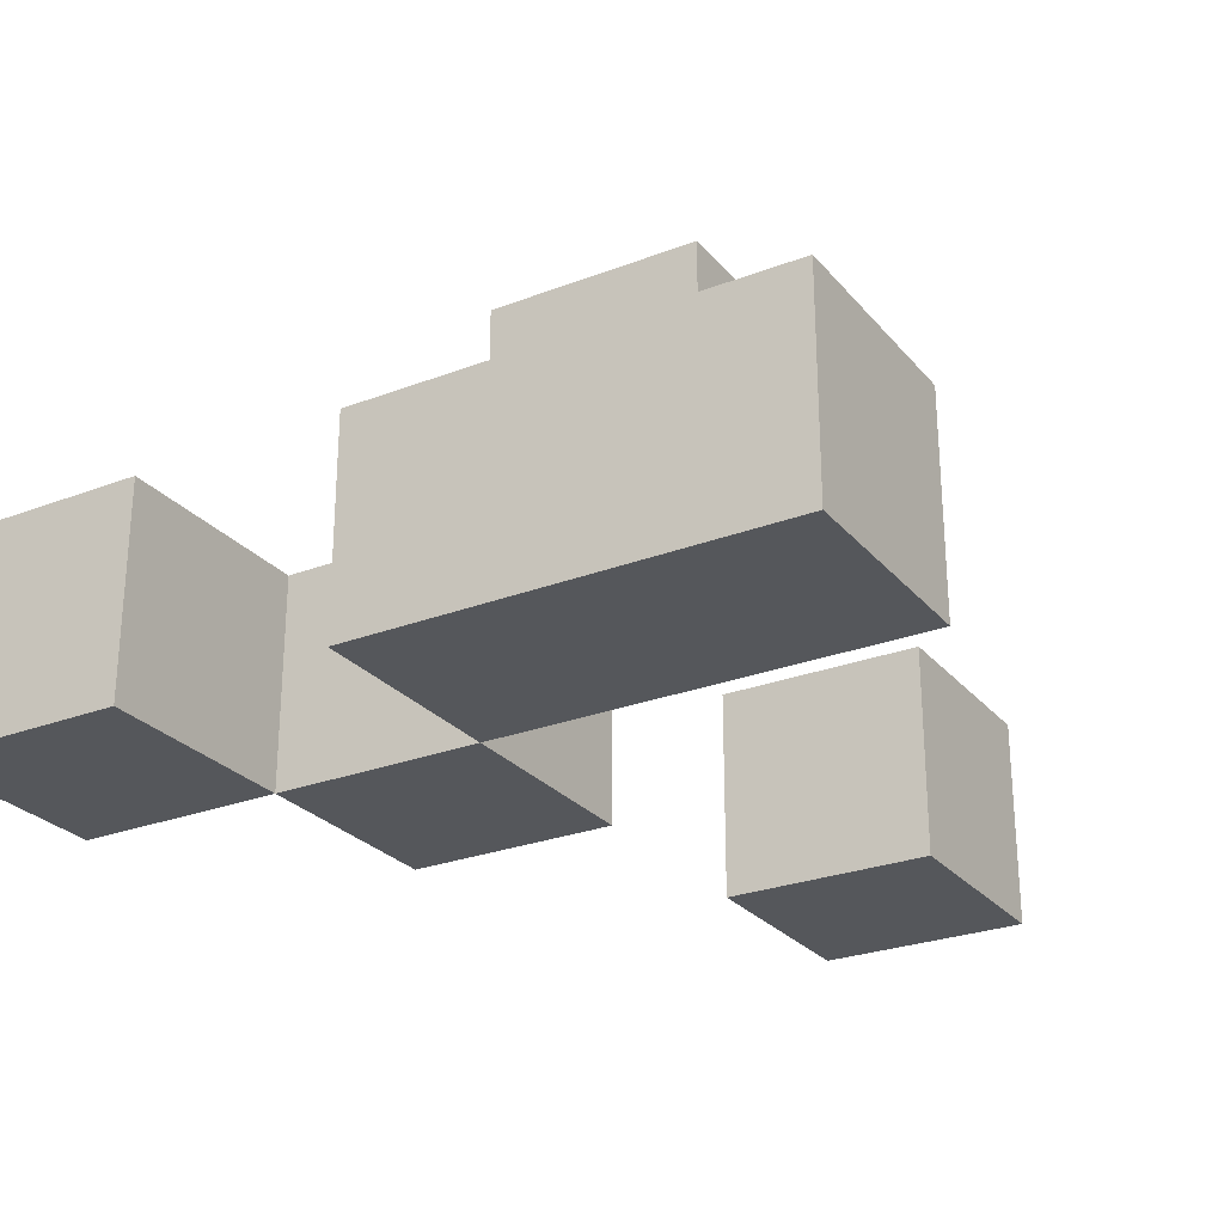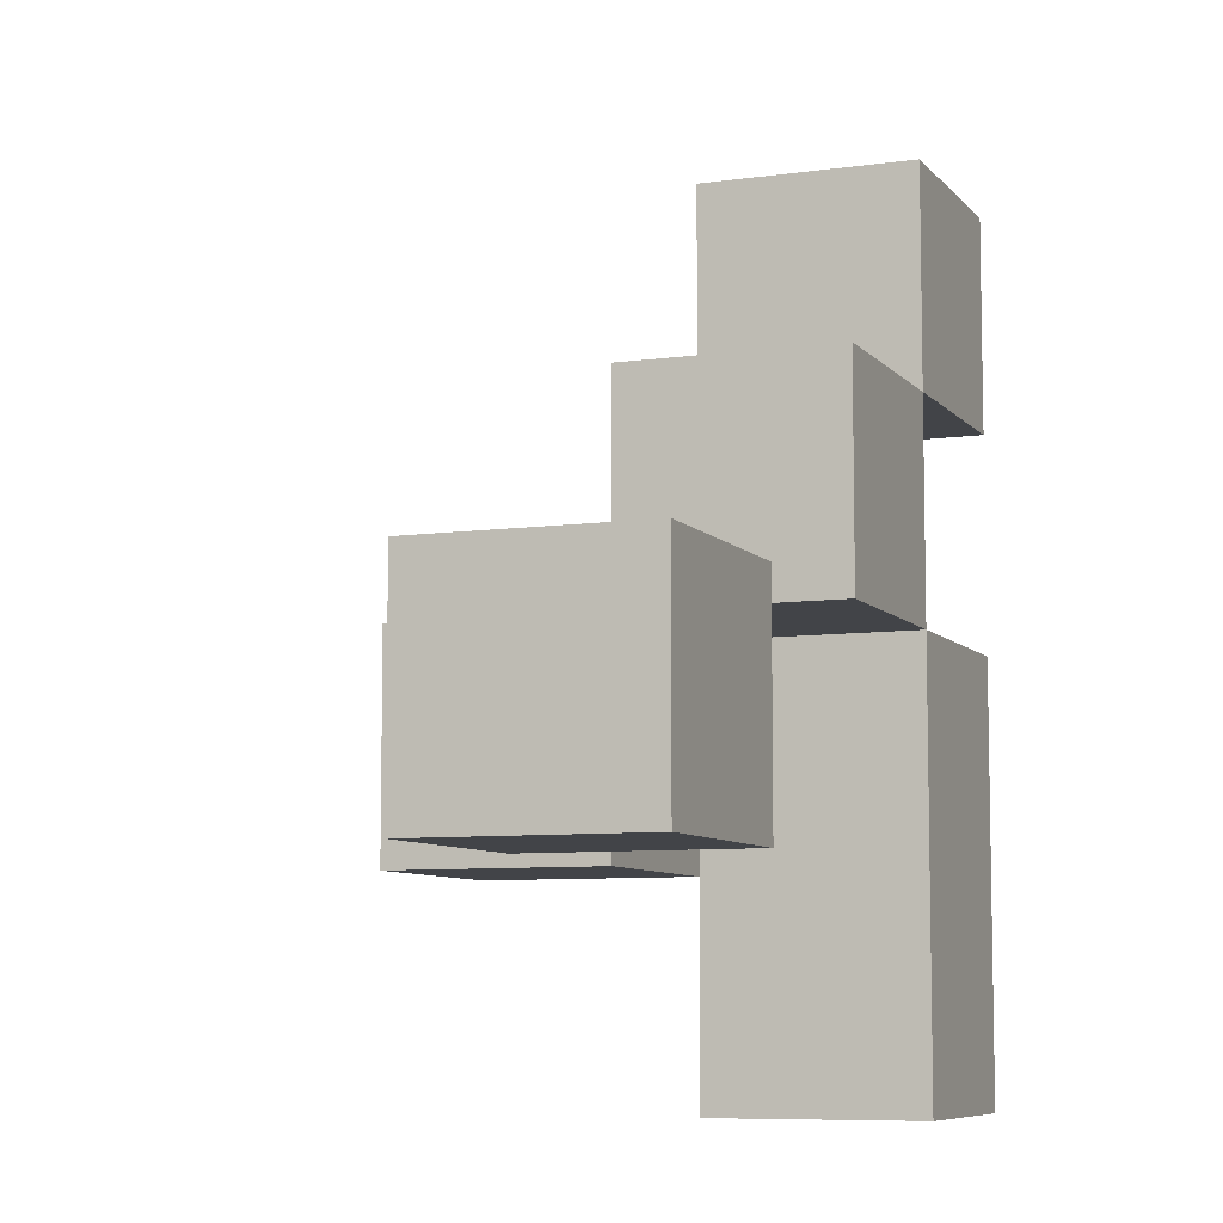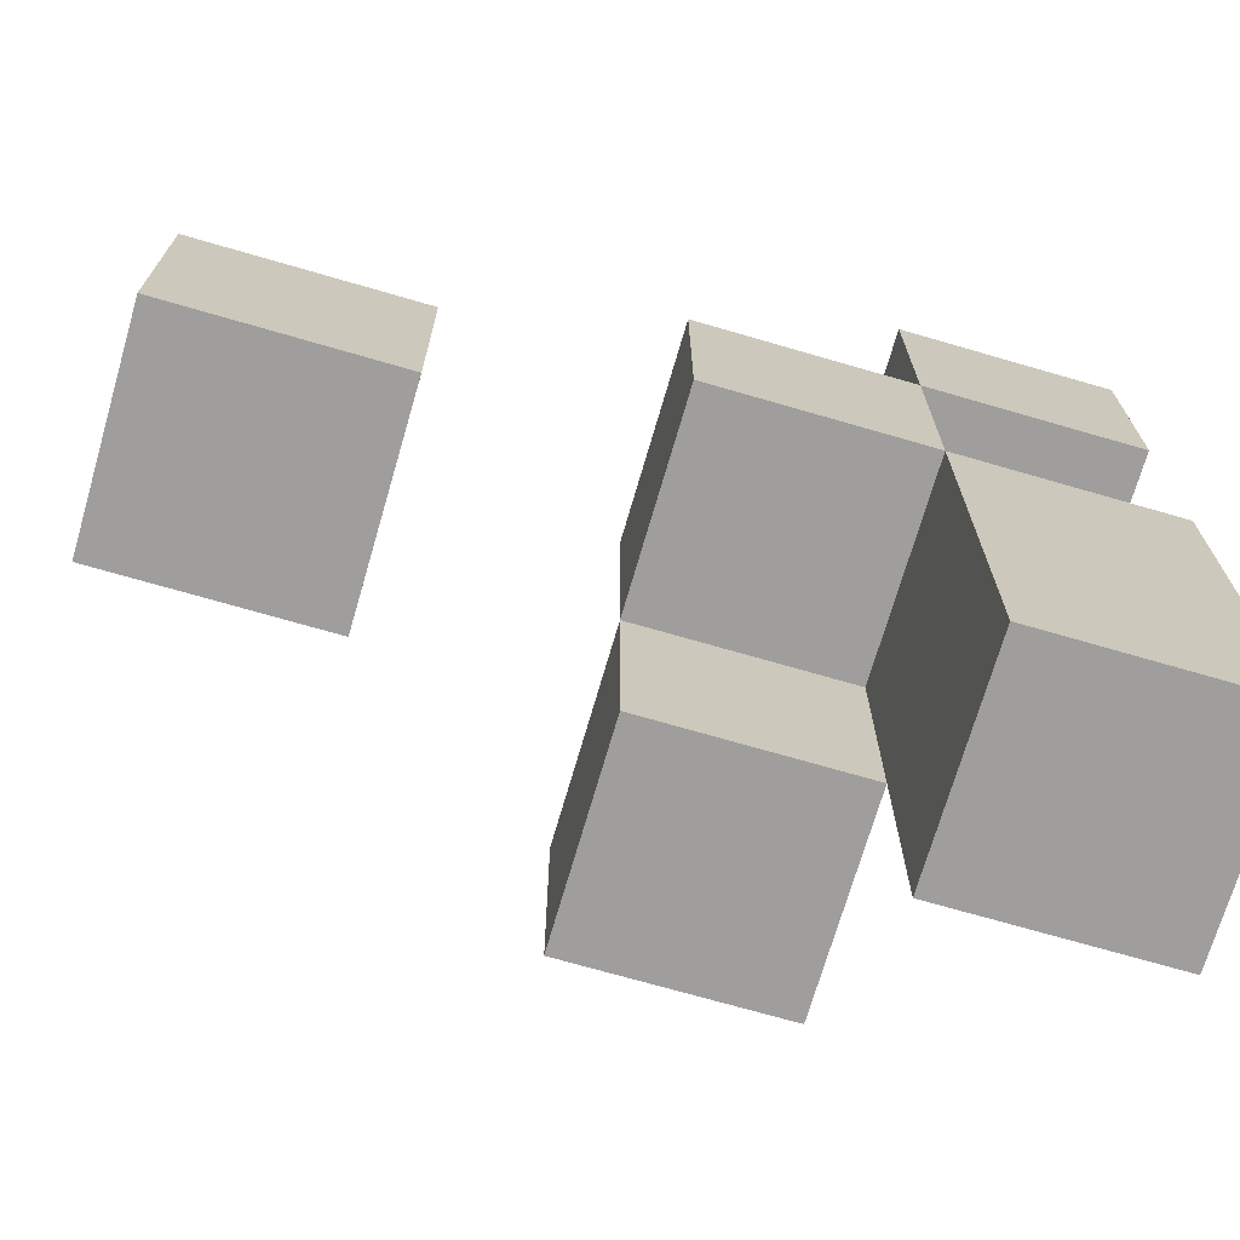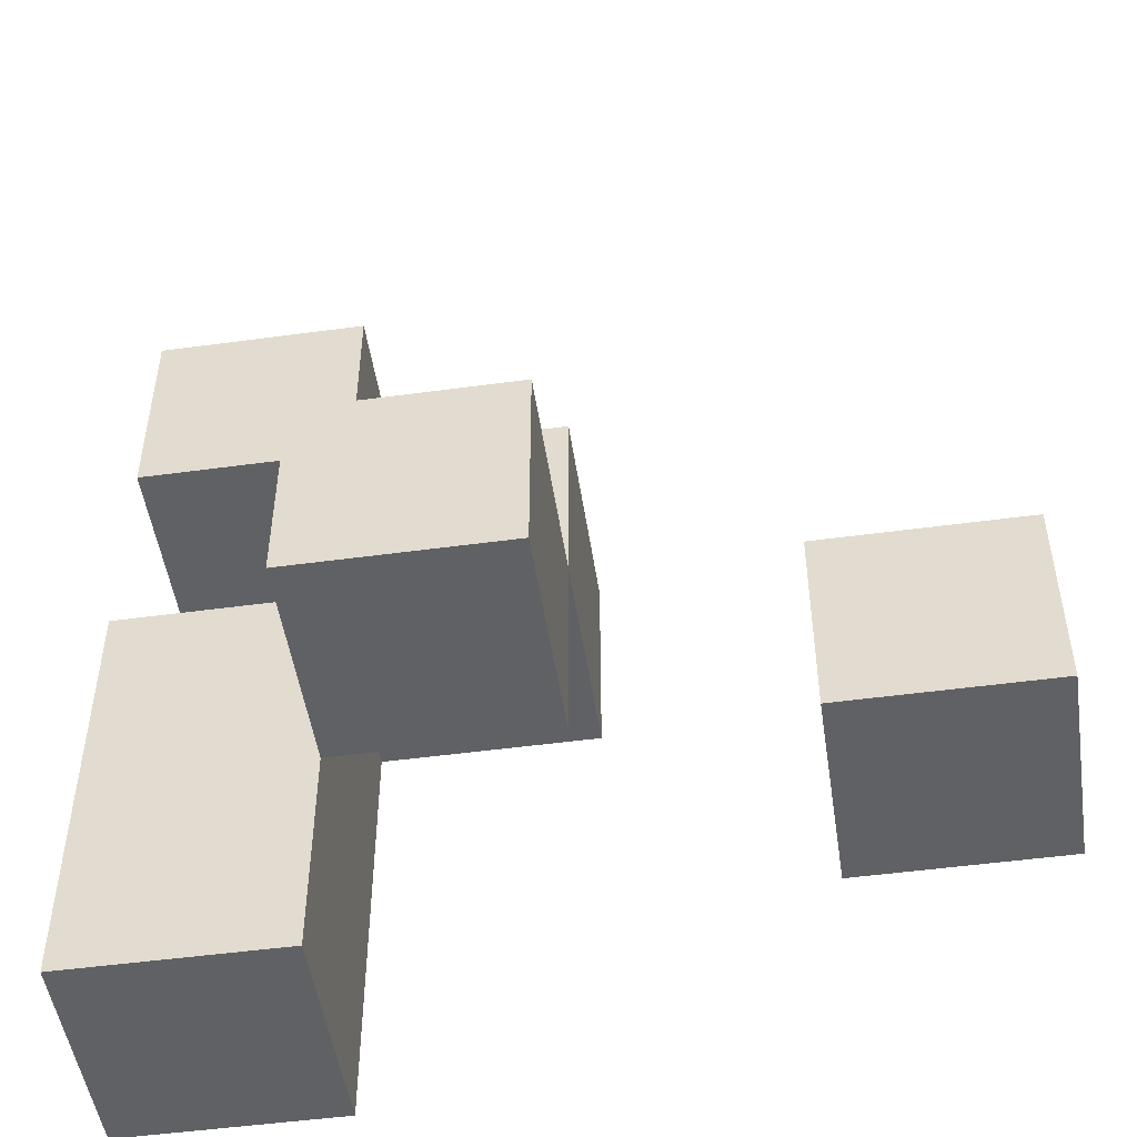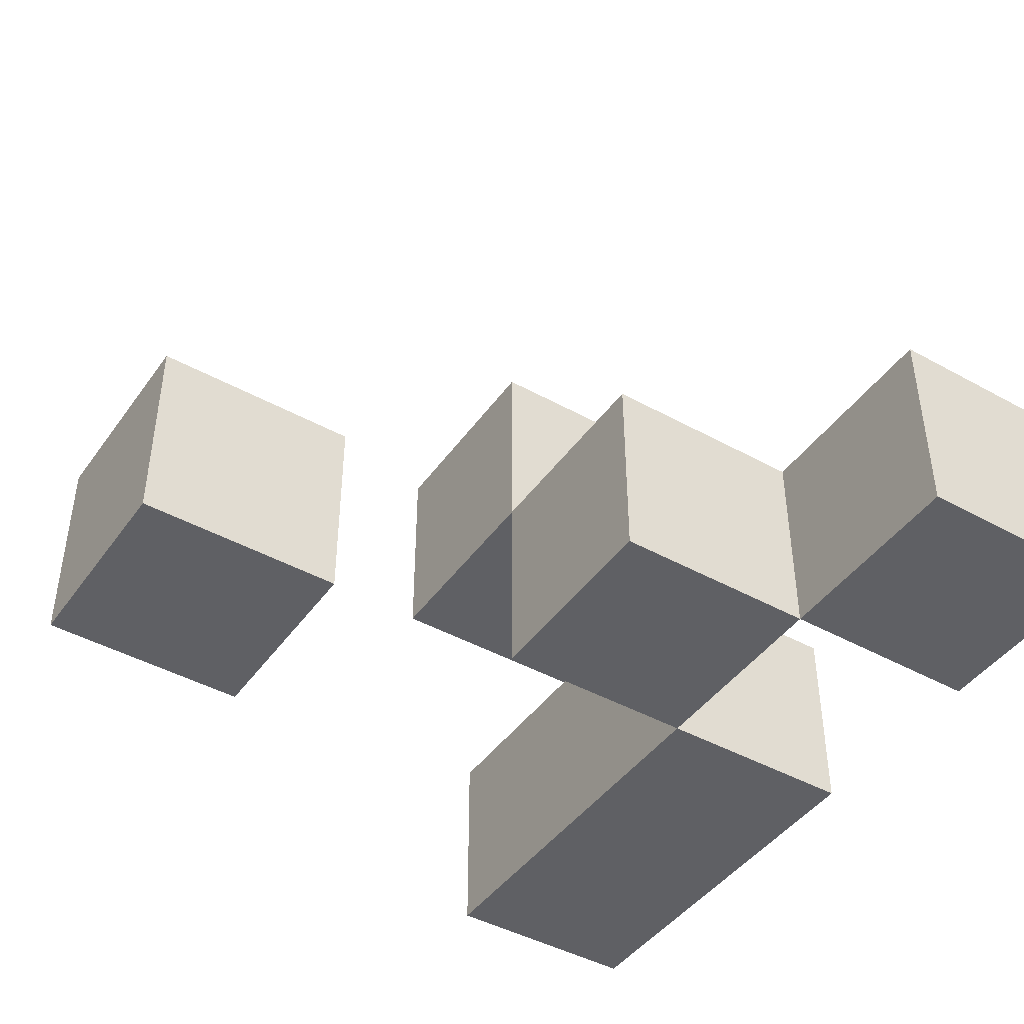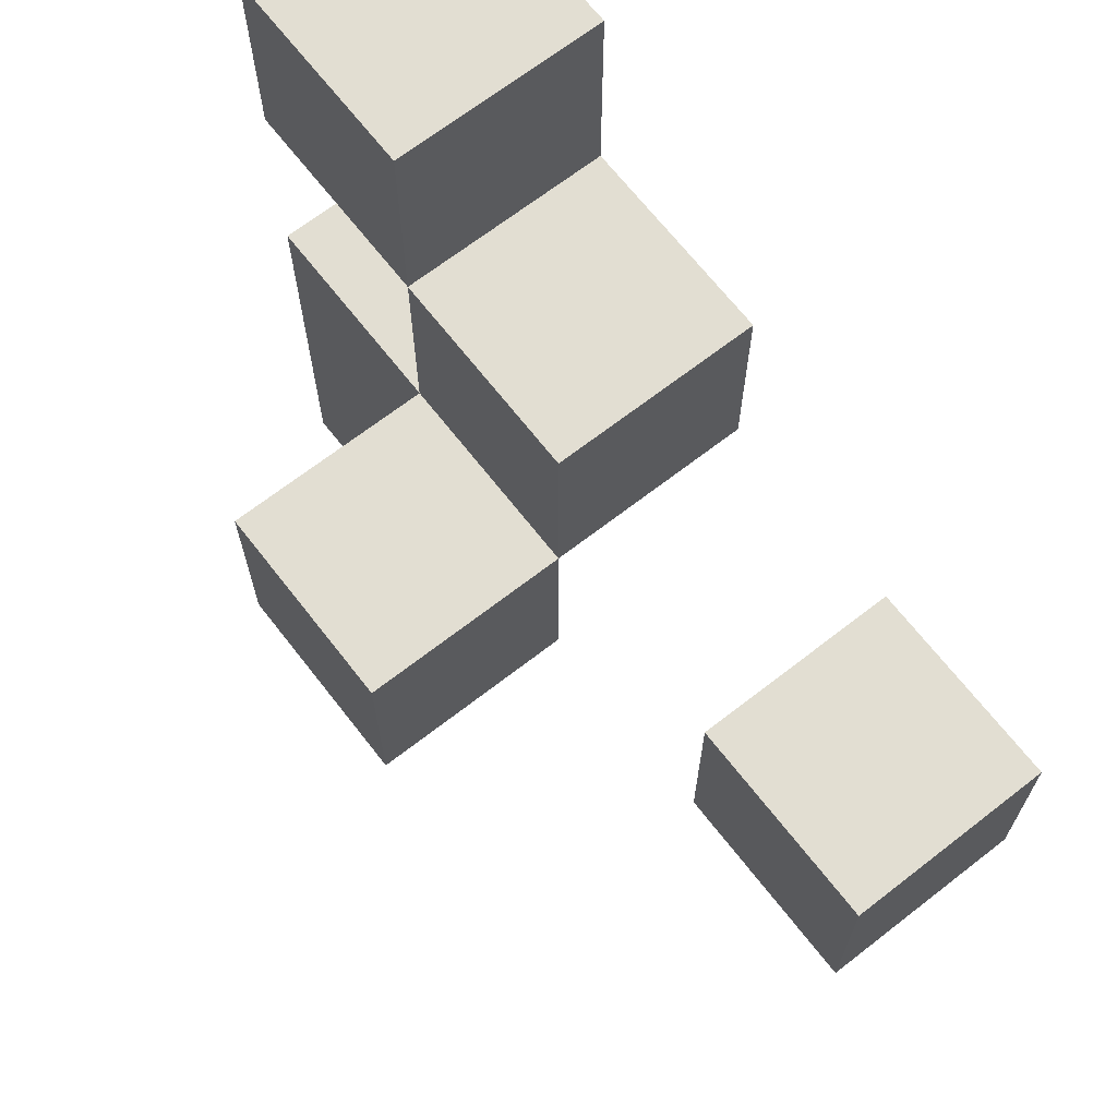
<metadata>
{"format":"obj","ext":"obj","renderer":"f3d","projection":"perspective","resolution":1024,"background":"white","views":[{"elev":-26.6,"azim":120.9,"up":"+Y"},{"elev":-7.7,"azim":-68.3,"up":"+Z"},{"elev":-71.1,"azim":-16.2,"up":"+Z"},{"elev":-50.0,"azim":-171.5,"up":"+Z"},{"elev":-44.1,"azim":-33.0,"up":"+Y"},{"elev":67.9,"azim":-127.9,"up":"+Z"}]}
</metadata>
<code>
g boom2
v -6 17 1
v -6 17 -0
v -6 18 1
v -6 18 -0
v -4 17 2
v -4 17 1
v -4 18 2
v -4 18 1
v -4 18 -0
v -4 19 1
v -4 19 -0
v -3 17 3
v -3 17 2
v -3 17 1
v -3 17 -0
v -3 17 -1
v -3 18 3
v -3 18 2
v -3 18 1
v -3 18 -0
v -3 18 -1
v -5 17 1
v -5 17 -0
v -5 18 1
v -5 18 -0
v -3 17 2
v -3 17 1
v -3 18 2
v -3 18 1
v -3 18 -0
v -3 19 1
v -3 19 -0
v -2 17 3
v -2 17 2
v -2 17 1
v -2 17 -0
v -2 17 -1
v -2 18 3
v -2 18 2
v -2 18 1
v -2 18 -0
v -2 18 -1
v -3 17 3
v -3 18 3
v -2 17 3
v -2 18 3
v -4 17 2
v -4 18 2
v -3 17 2
v -3 18 2
v -6 17 1
v -6 18 1
v -5 17 1
v -5 18 1
v -4 18 1
v -4 19 1
v -3 17 1
v -3 18 1
v -3 19 1
v -2 17 1
v -2 18 1
v -3 17 2
v -3 18 2
v -2 17 2
v -2 18 2
v -4 17 1
v -4 18 1
v -3 17 1
v -3 18 1
v -6 17 -0
v -6 18 -0
v -5 17 -0
v -5 18 -0
v -4 18 -0
v -4 19 -0
v -3 18 -0
v -3 19 -0
v -3 17 -1
v -3 18 -1
v -2 17 -1
v -2 18 -1
v -3 17 3
v -2 17 3
v -4 17 2
v -3 17 2
v -2 17 2
v -6 17 1
v -5 17 1
v -4 17 1
v -3 17 1
v -2 17 1
v -6 17 -0
v -5 17 -0
v -3 17 -0
v -2 17 -0
v -3 17 -1
v -2 17 -1
v -4 18 1
v -3 18 1
v -4 18 -0
v -3 18 -0
v -3 18 3
v -2 18 3
v -4 18 2
v -3 18 2
v -2 18 2
v -6 18 1
v -5 18 1
v -4 18 1
v -3 18 1
v -2 18 1
v -6 18 -0
v -5 18 -0
v -3 18 -0
v -2 18 -0
v -3 18 -1
v -2 18 -1
v -4 19 1
v -3 19 1
v -4 19 -0
v -3 19 -0
f 3 2 1
f 4 2 3
f 7 6 5
f 8 6 7
f 10 9 8
f 11 9 10
f 17 13 12
f 18 13 17
f 19 15 14
f 20 16 15
f 20 15 19
f 21 16 20
f 22 23 24
f 24 23 25
f 26 27 28
f 28 27 29
f 29 30 31
f 31 30 32
f 33 34 38
f 38 34 39
f 35 36 40
f 36 37 41
f 40 36 41
f 41 37 42
f 45 44 43
f 46 44 45
f 49 48 47
f 50 48 49
f 53 52 51
f 54 52 53
f 58 56 55
f 59 56 58
f 60 58 57
f 61 58 60
f 62 63 64
f 64 63 65
f 66 67 68
f 68 67 69
f 70 71 72
f 72 71 73
f 74 75 76
f 76 75 77
f 78 79 80
f 80 79 81
f 85 83 82
f 86 83 85
f 89 85 84
f 90 85 89
f 92 88 87
f 93 88 92
f 94 91 90
f 95 91 94
f 96 95 94
f 97 95 96
f 100 99 98
f 101 99 100
f 102 103 105
f 105 103 106
f 104 105 109
f 109 105 110
f 107 108 112
f 112 108 113
f 110 111 114
f 114 111 115
f 114 115 116
f 116 115 117
f 118 119 120
f 120 119 121

</code>
